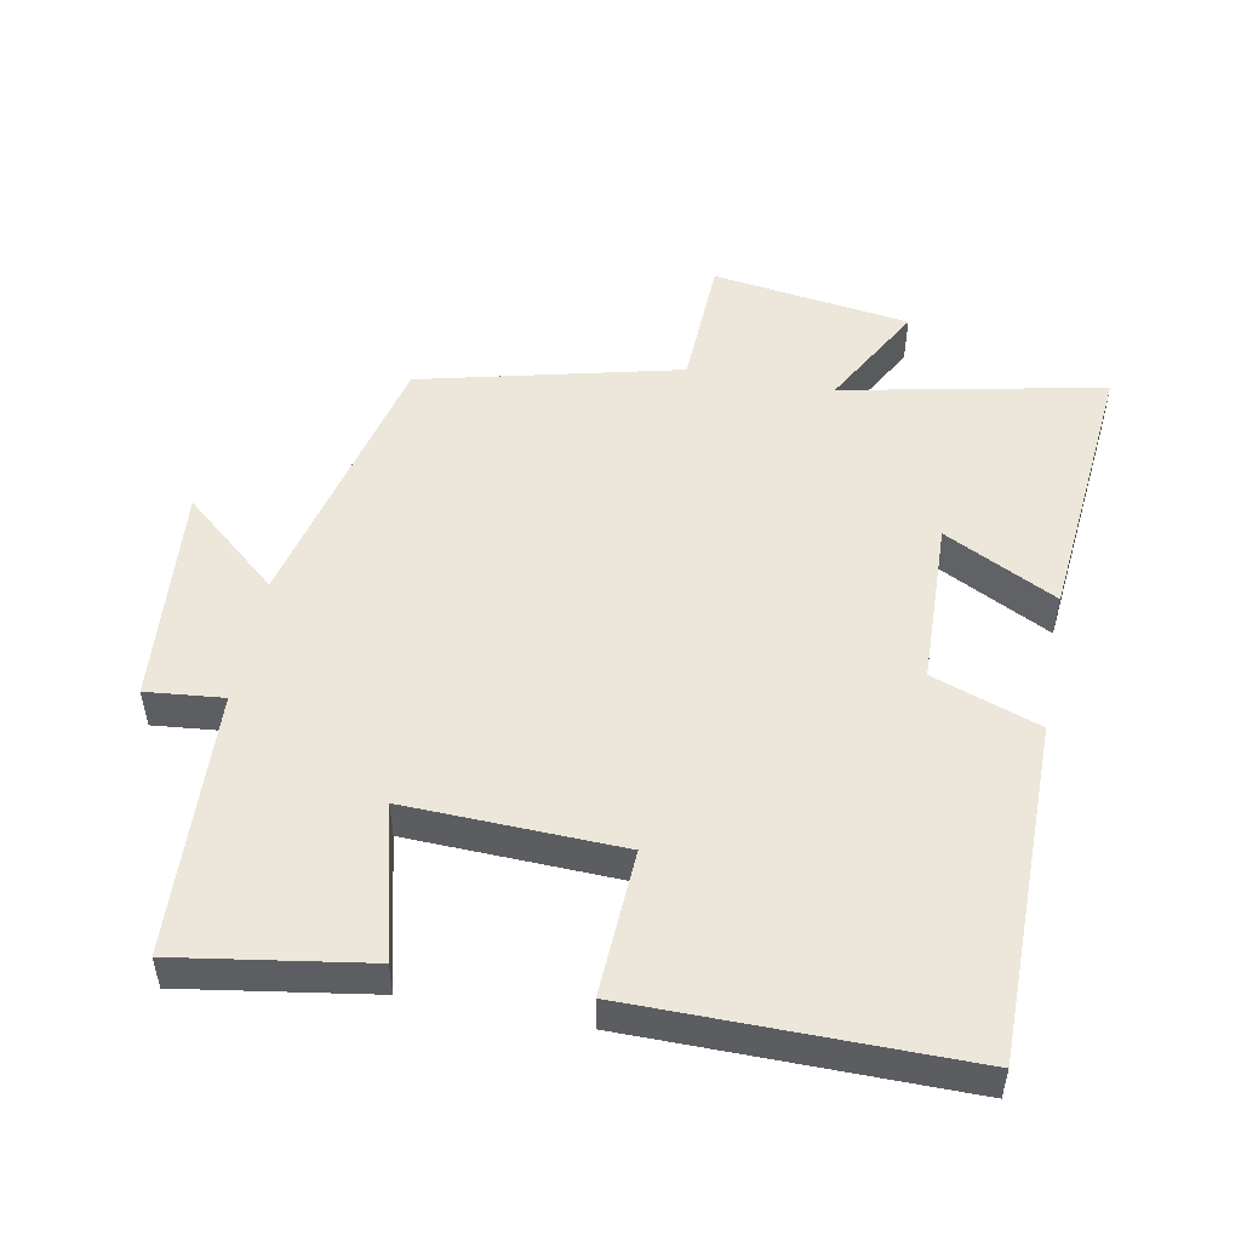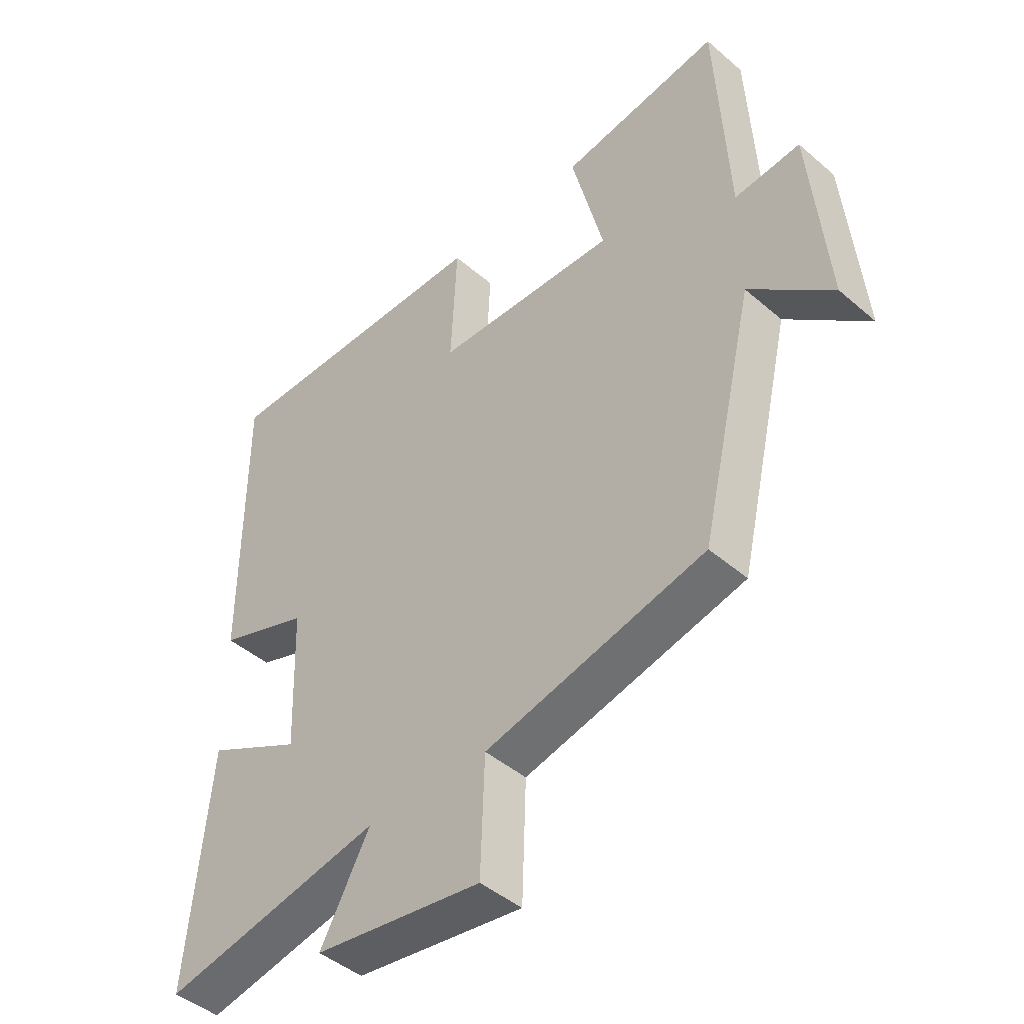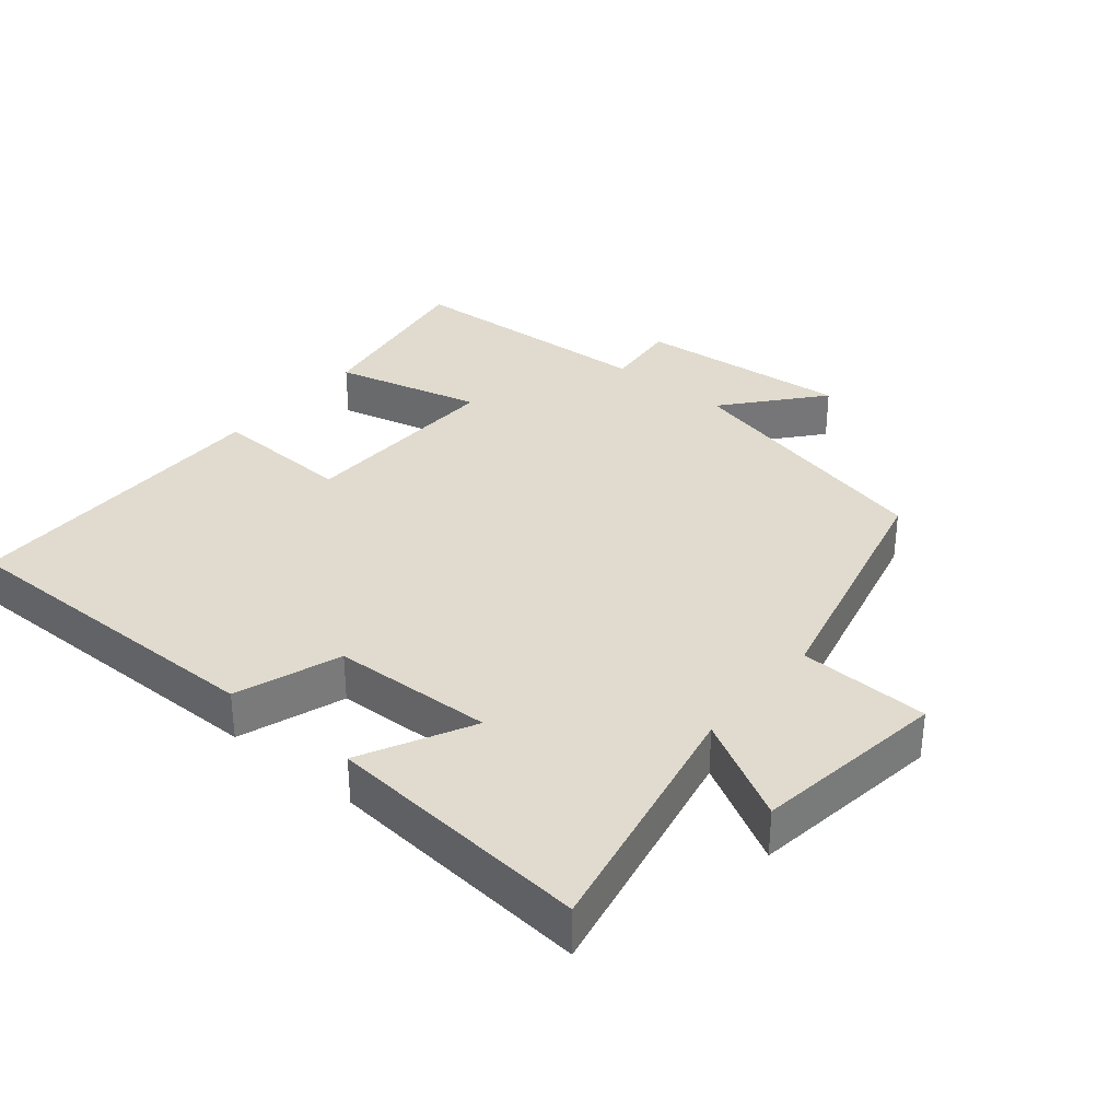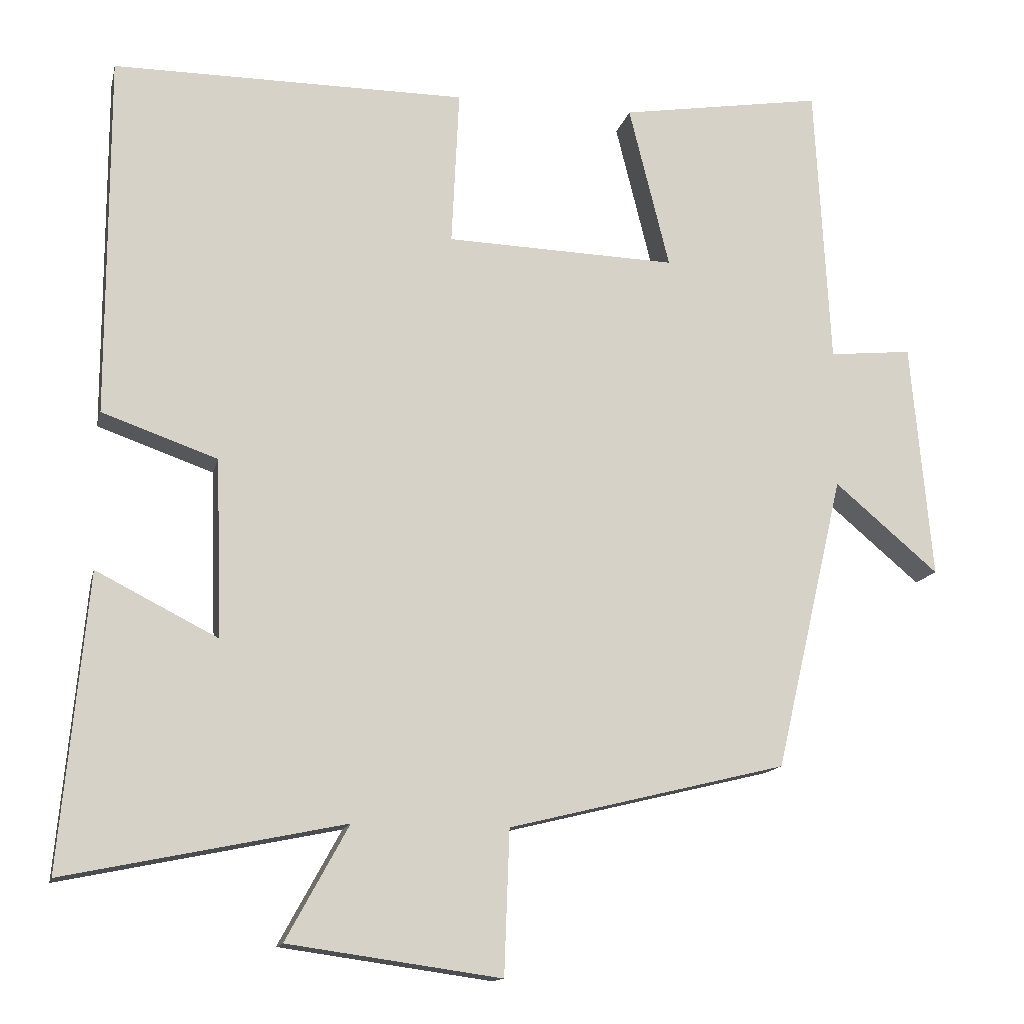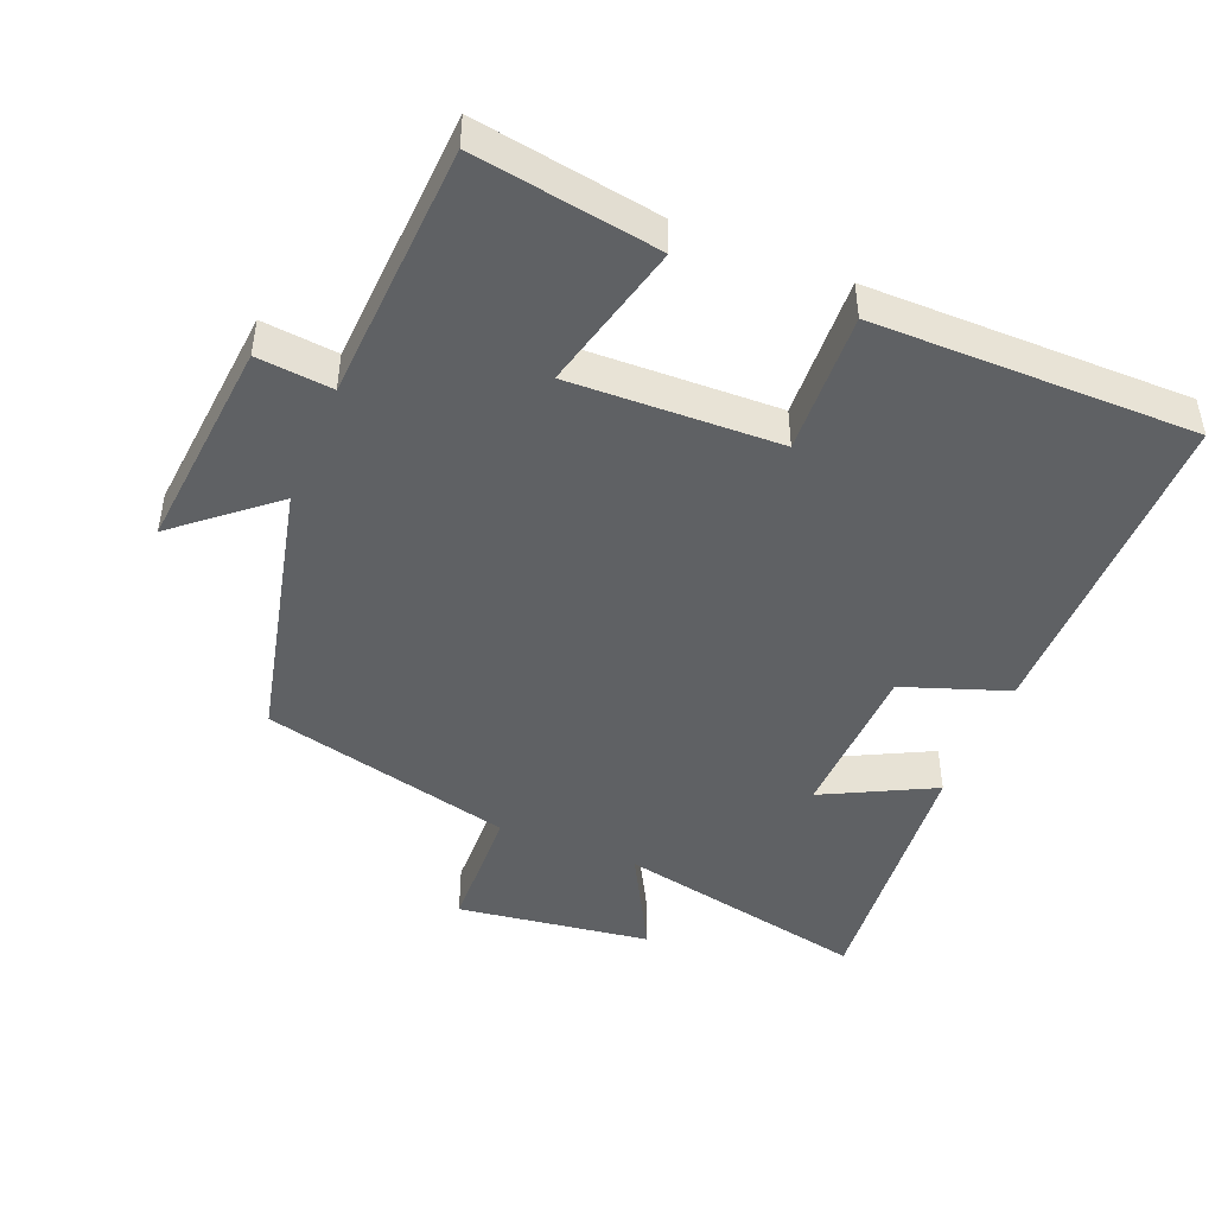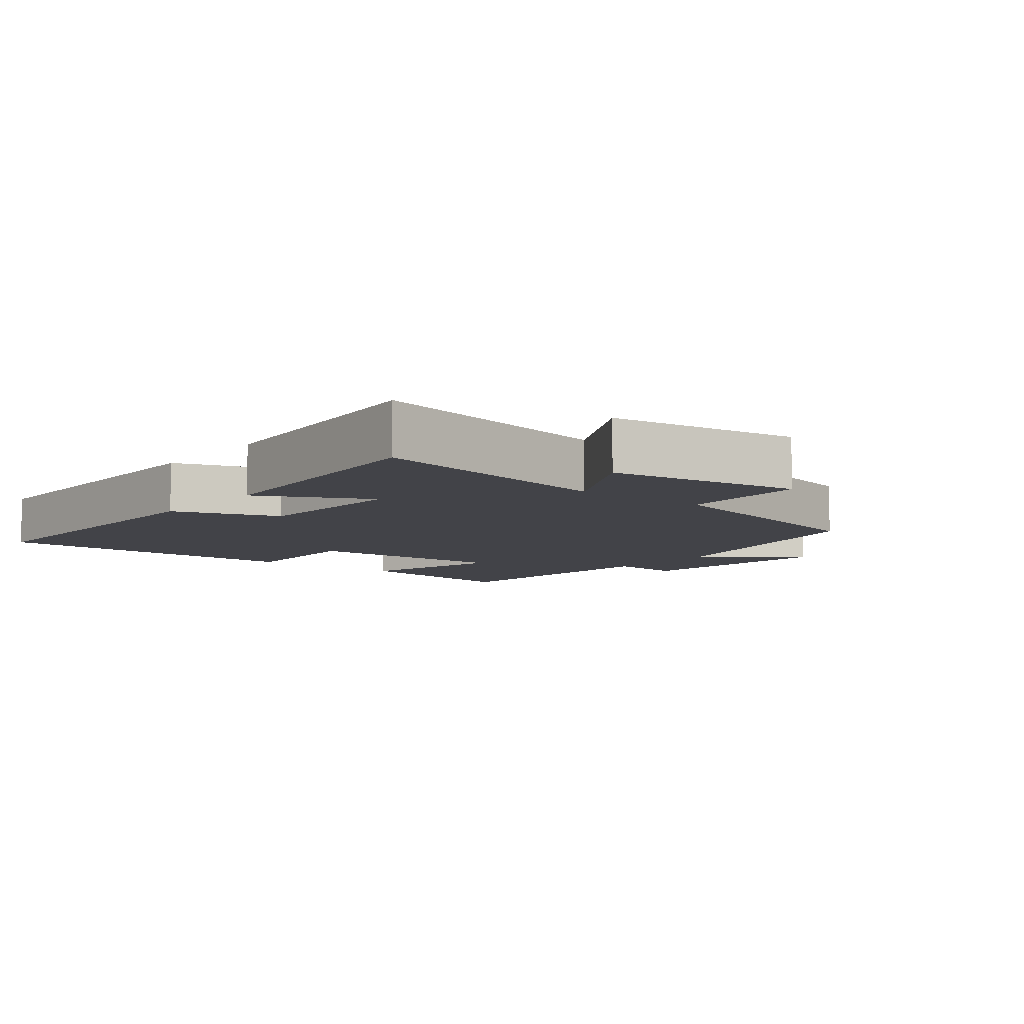
<metadata>
{"format":"obj","ext":"obj","renderer":"f3d","projection":"perspective","resolution":1024,"background":"white","views":[{"elev":51.1,"azim":10.9,"up":"+Y"},{"elev":-44.7,"azim":-135.0,"up":"+Z"},{"elev":33.6,"azim":129.5,"up":"+Y"},{"elev":-13.7,"azim":167.4,"up":"+Z"},{"elev":-46.3,"azim":-22.3,"up":"+Y"},{"elev":-7.6,"azim":141.3,"up":"+Y"}]}
</metadata>
<code>
v 0.5 0.07 0.501
v 0.5 0.07 0.021
v 0.347 0.07 -0.033
v 0.339 0.07 -0.269
v 0.5 0.07 -0.187
v 0.536 0.07 -0.576
v 0.166 0.07 -0.5
v 0.249 0.07 -0.651
v -0.033 0.07 -0.691
v -0.04 0.07 -0.5
v -0.409 0.07 -0.41
v -0.5 0.07 -0.019
v -0.638 0.07 -0.136
v -0.61 0.07 0.178
v -0.5 0.07 0.167
v -0.48 0.07 0.543
v -0.211 0.07 0.5
v -0.265 0.07 0.283
v 0.041 0.07 0.293
v 0.031 0.07 0.5
v 0.5 0 0.501
v 0.5 0 0.021
v 0.347 0 -0.033
v 0.339 0 -0.269
v 0.5 0 -0.187
v 0.536 0 -0.576
v 0.166 0 -0.5
v 0.249 0 -0.651
v -0.033 0 -0.691
v -0.04 0 -0.5
v -0.409 0 -0.41
v -0.5 0 -0.019
v -0.638 0 -0.136
v -0.61 0 0.178
v -0.5 0 0.167
v -0.48 0 0.543
v -0.211 0 0.5
v -0.265 0 0.283
v 0.041 0 0.293
v 0.031 0 0.5
f 19 20 1 2
f 18 19 2 3
f 15 16 17 18
f 15 18 3 4
f 12 13 14 15
f 10 11 12 15
f 10 15 4
f 7 8 9 10
f 7 10 4 5
f 5 6 7
f 22 21 40 39
f 23 22 39 38
f 38 37 36 35
f 24 23 38 35
f 35 34 33 32
f 35 32 31 30
f 24 35 30
f 30 29 28 27
f 25 24 30 27
f 27 26 25
f 1 21 22 2
f 2 22 23 3
f 3 23 24 4
f 4 24 25 5
f 5 25 26 6
f 6 26 27 7
f 7 27 28 8
f 8 28 29 9
f 9 29 30 10
f 10 30 31 11
f 11 31 32 12
f 12 32 33 13
f 13 33 34 14
f 14 34 35 15
f 15 35 36 16
f 16 36 37 17
f 17 37 38 18
f 18 38 39 19
f 19 39 40 20
f 20 40 21 1

</code>
